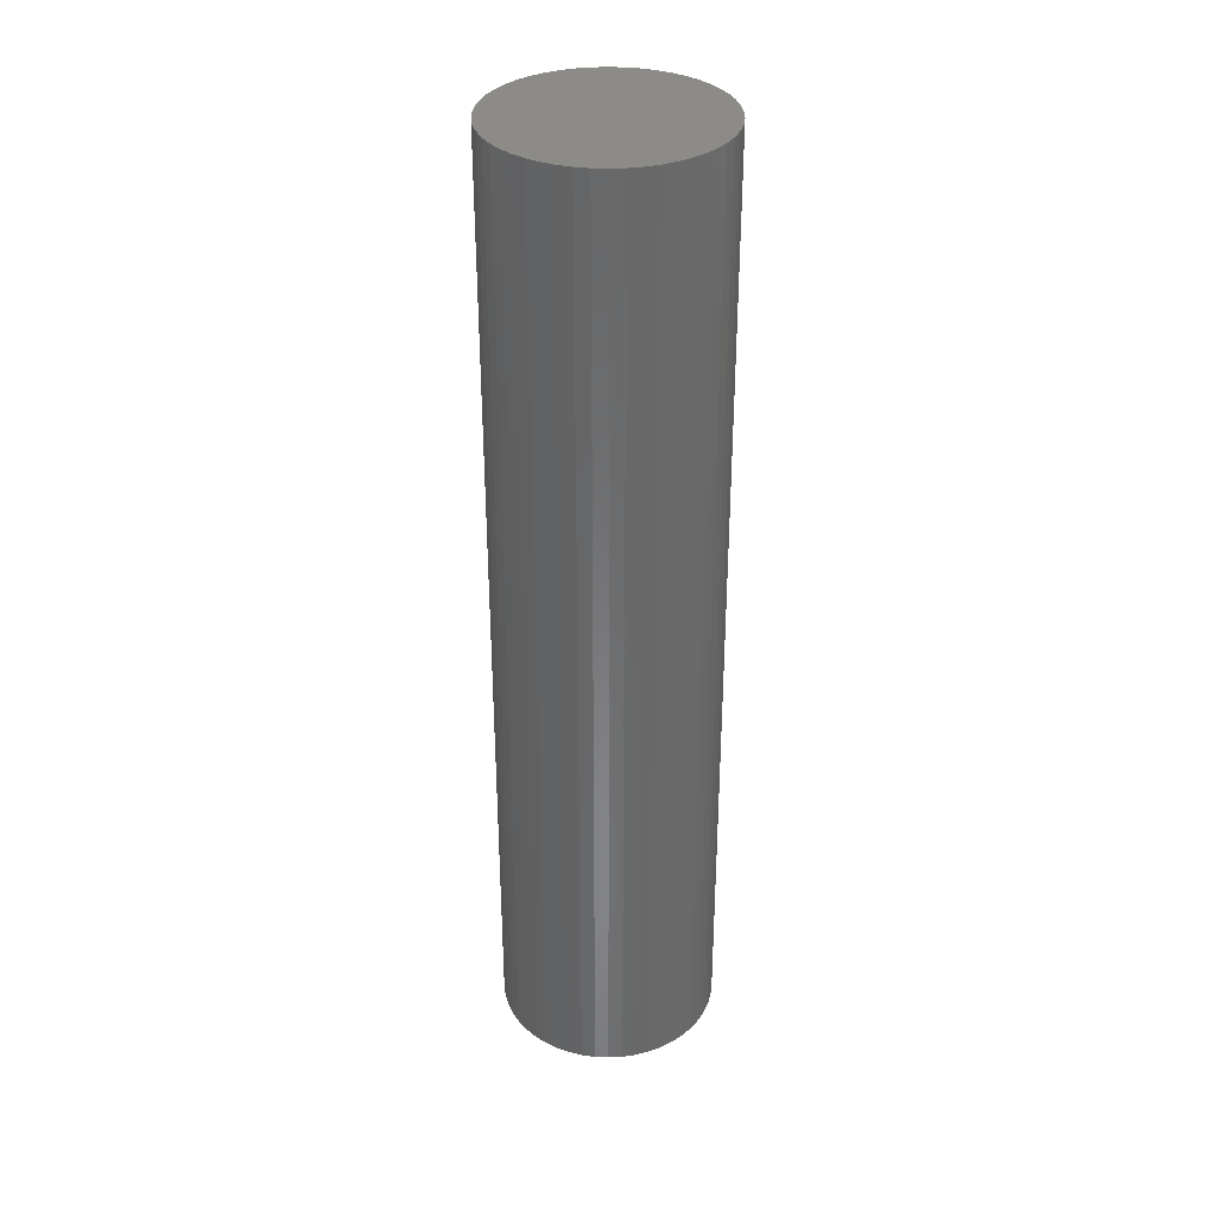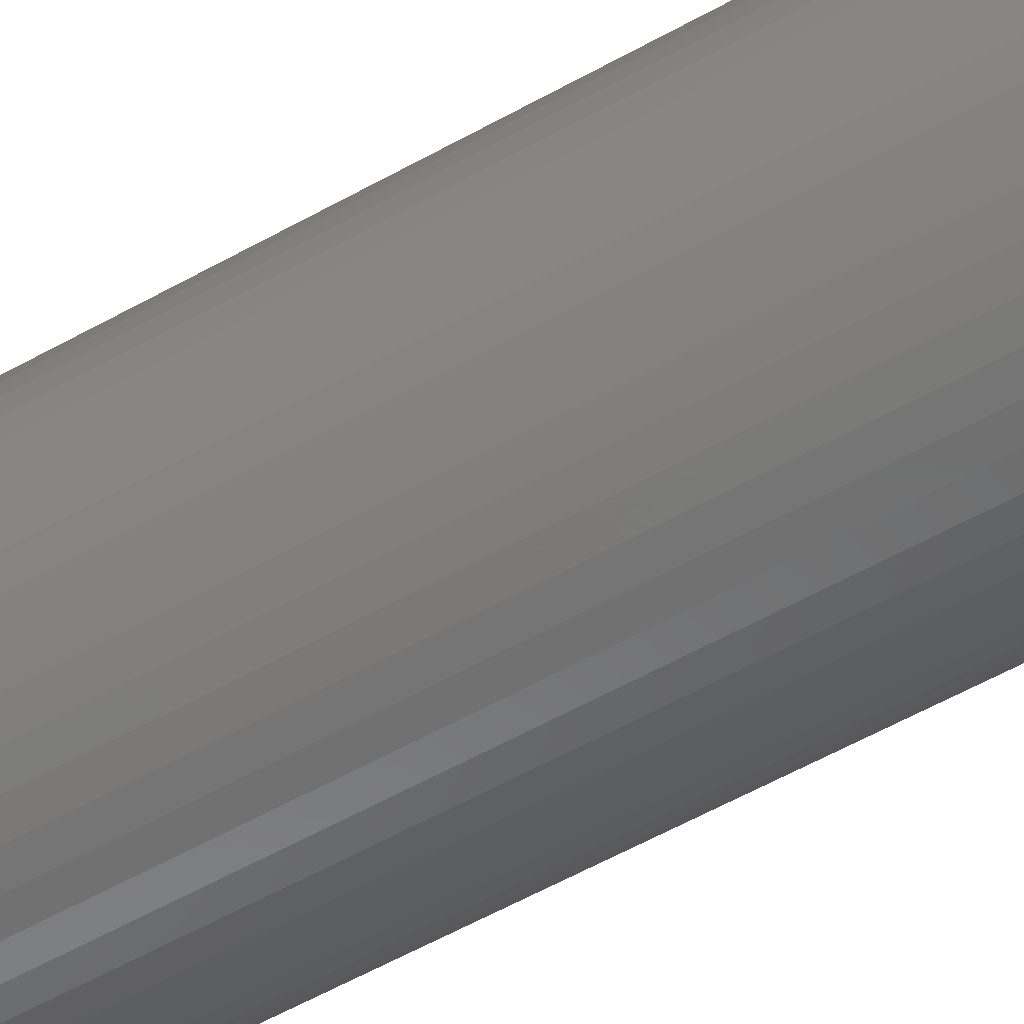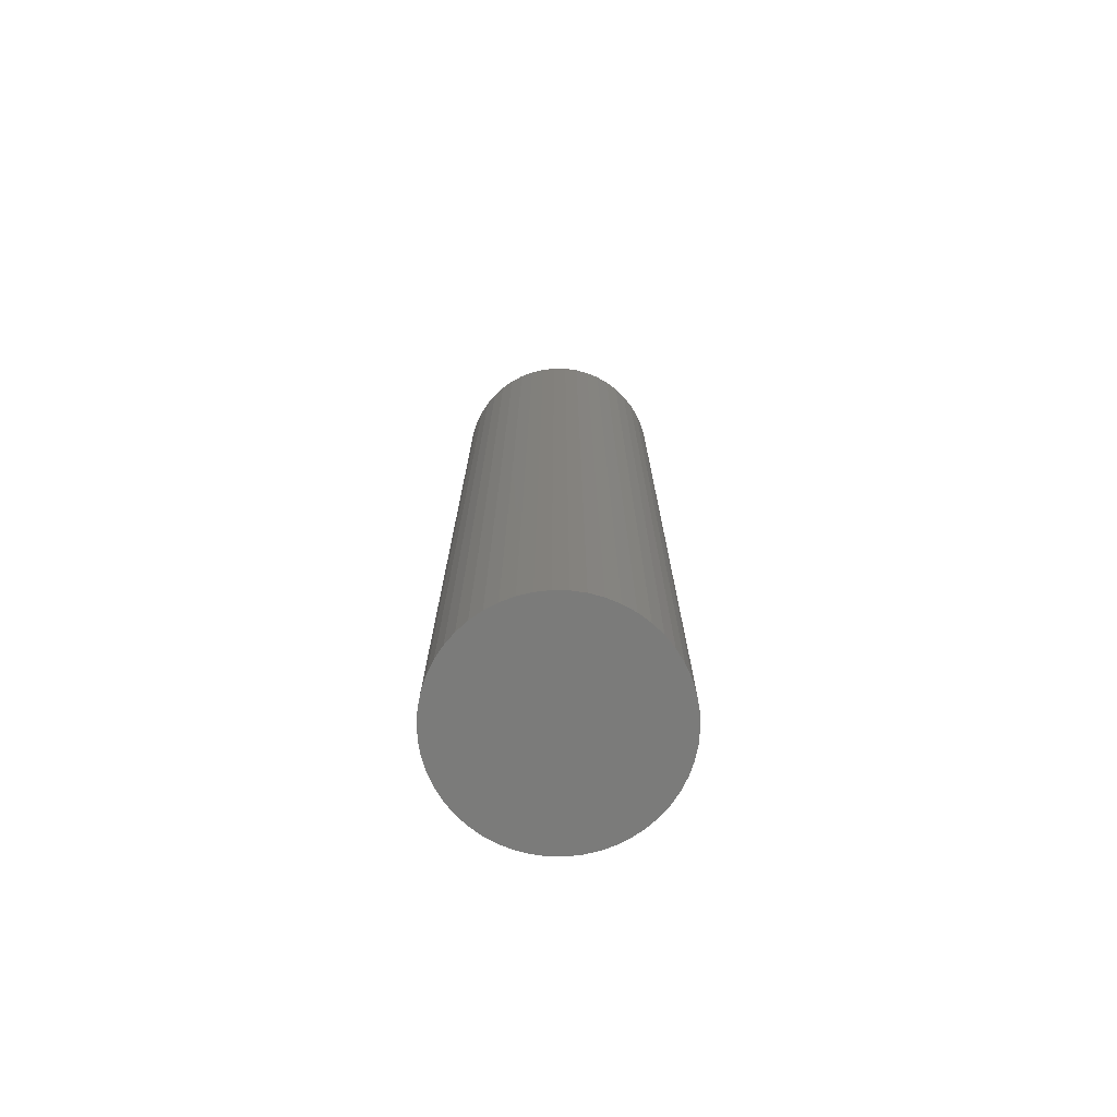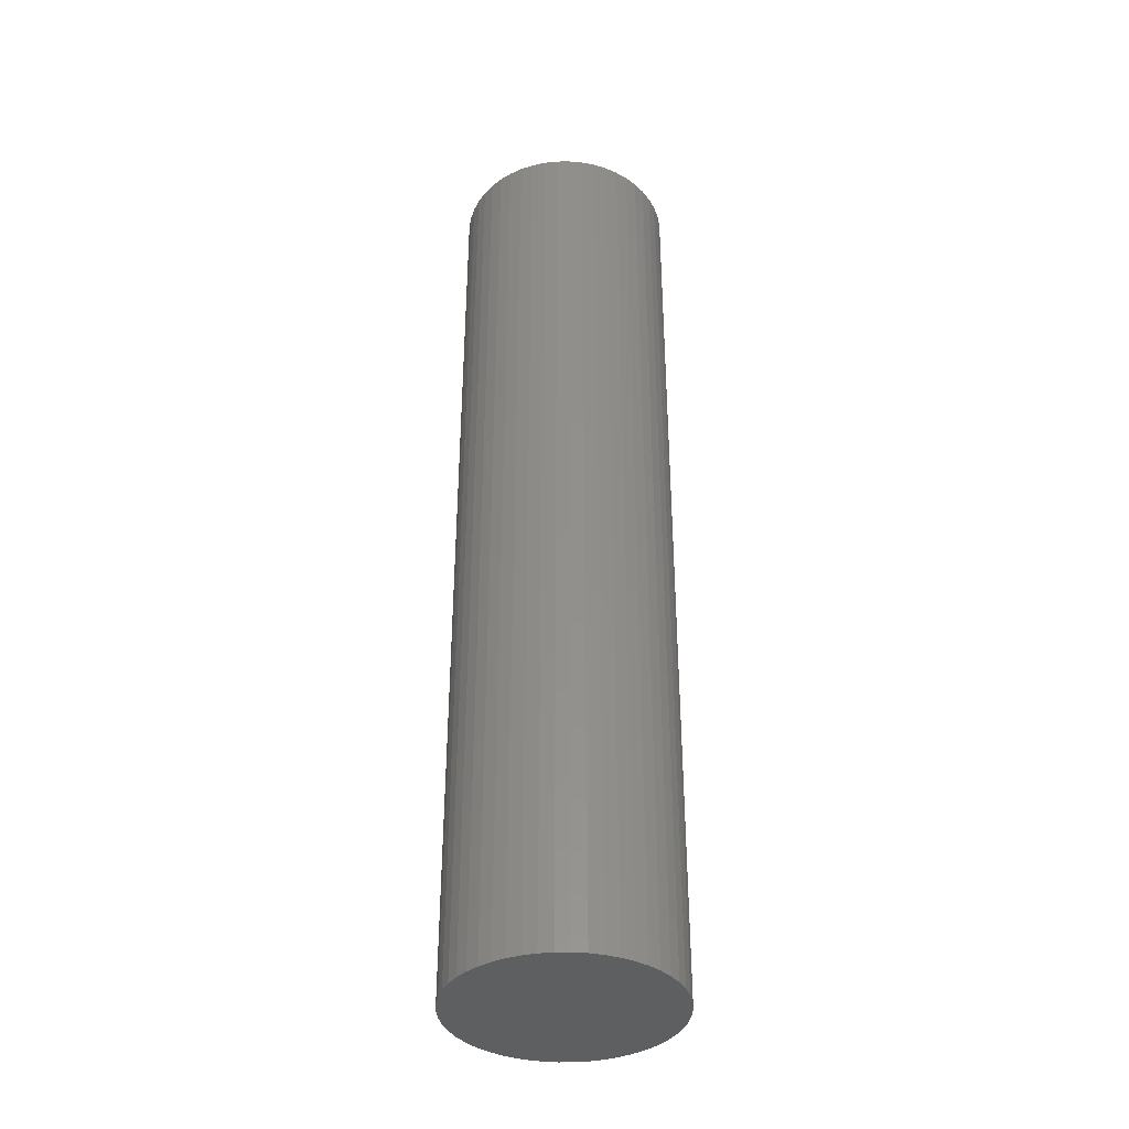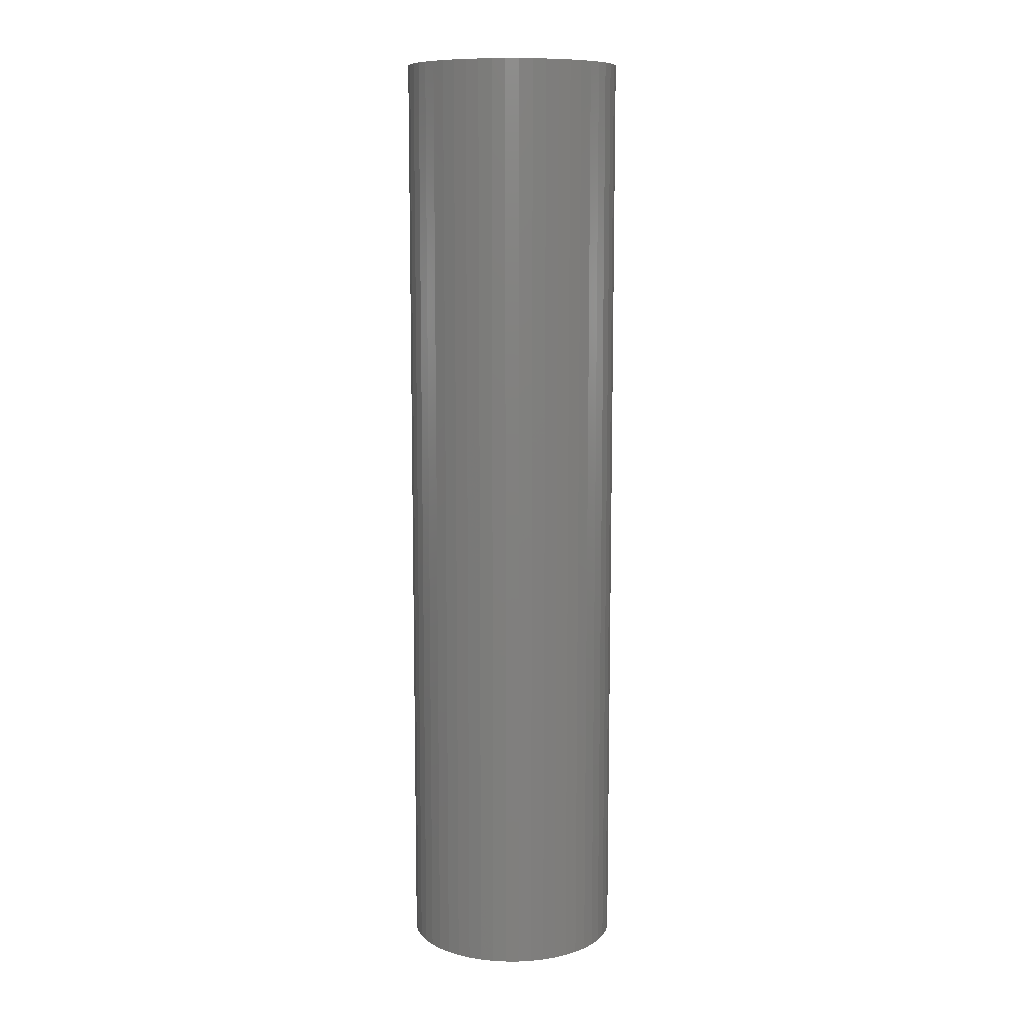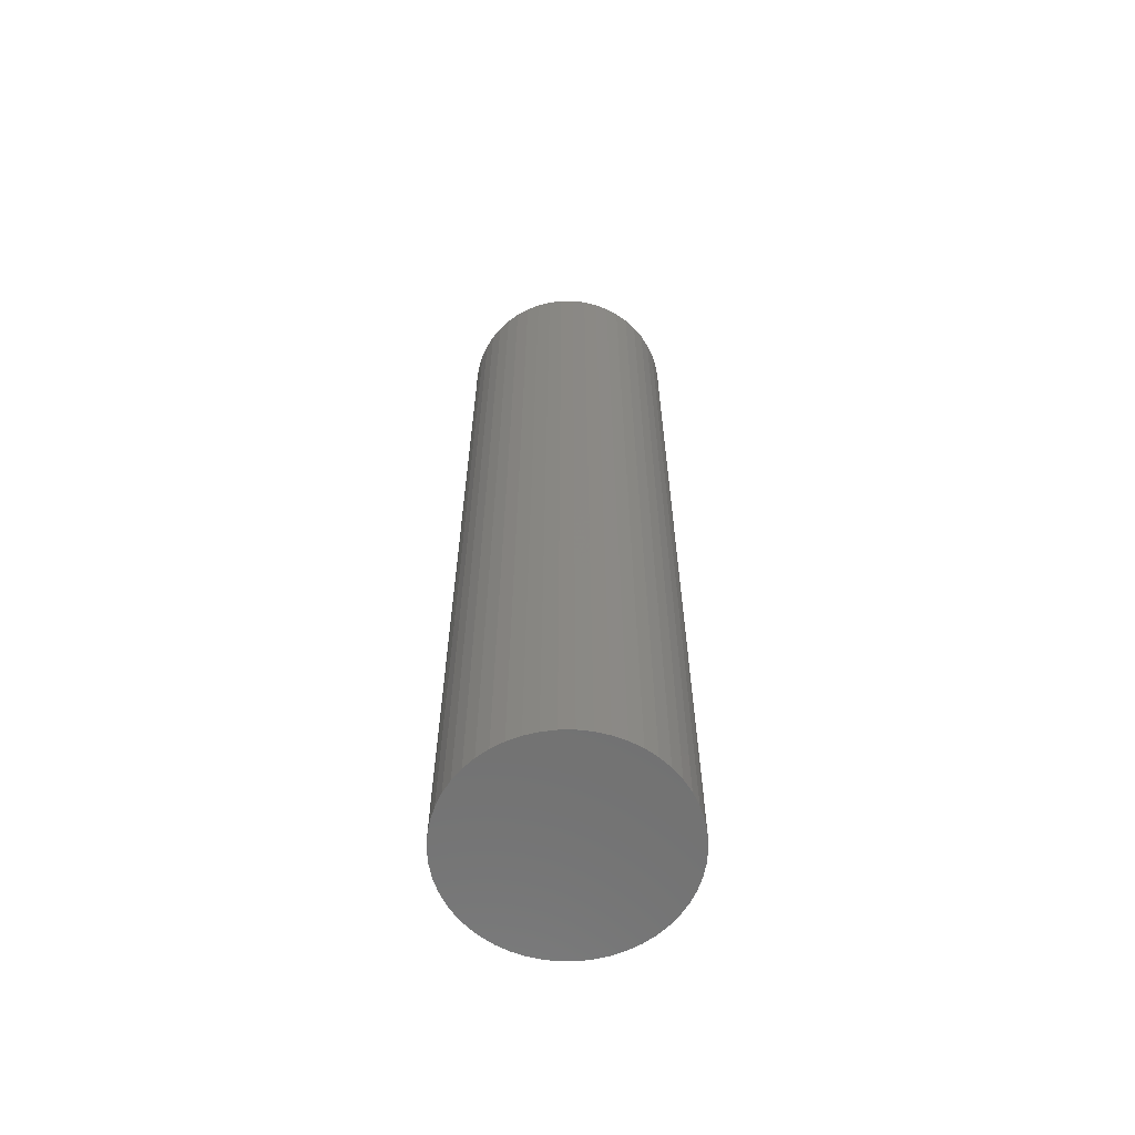
<metadata>
{"format":"stl","ext":"stl","renderer":"f3d","projection":"perspective","resolution":1024,"background":"white","views":[{"elev":34.4,"azim":168.9,"up":"+Z"},{"elev":-56.6,"azim":-59.5,"up":"+Y"},{"elev":-74.3,"azim":-87.2,"up":"+Z"},{"elev":-37.5,"azim":-114.5,"up":"+Z"},{"elev":10.0,"azim":-165.7,"up":"+Z"},{"elev":-62.7,"azim":65.1,"up":"+Z"}]}
</metadata>
<code>
# stl→obj: 100 verts, 196 faces
v 11.35 0 49.5
v 11.26 1.423 -49.5
v 11.26 1.423 49.5
v 11.35 0 -49.5
v -11.35 0 -49.5
v -11.26 1.423 49.5
v -11.26 1.423 -49.5
v -11.35 0 49.5
v 11.26 -1.423 49.5
v 10.99 2.823 49.5
v 10.99 -2.823 49.5
v 10.55 4.178 49.5
v 10.55 -4.178 49.5
v 9.946 5.468 49.5
v 9.946 -5.468 49.5
v 9.182 6.671 49.5
v 9.182 -6.671 49.5
v 8.274 7.77 49.5
v 8.274 -7.77 49.5
v 7.235 8.745 49.5
v 7.235 -8.745 49.5
v 6.082 9.583 49.5
v 6.082 -9.583 49.5
v 4.833 10.27 49.5
v 4.833 -10.27 49.5
v 3.507 10.79 49.5
v 3.507 -10.79 49.5
v 2.127 11.15 49.5
v 2.127 -11.15 49.5
v 0.7127 11.33 49.5
v 0.7127 -11.33 49.5
v -0.7127 11.33 49.5
v -0.7127 -11.33 49.5
v -2.127 11.15 49.5
v -2.127 -11.15 49.5
v -3.507 10.79 49.5
v -3.507 -10.79 49.5
v -4.833 10.27 49.5
v -4.833 -10.27 49.5
v -6.082 9.583 49.5
v -6.082 -9.583 49.5
v -7.235 8.745 49.5
v -7.235 -8.745 49.5
v -8.274 7.77 49.5
v -8.274 -7.77 49.5
v -9.182 6.671 49.5
v -9.182 -6.671 49.5
v -9.946 5.468 49.5
v -9.946 -5.468 49.5
v -10.55 4.178 49.5
v -10.55 -4.178 49.5
v -10.99 2.823 49.5
v -10.99 -2.823 49.5
v -11.26 -1.423 49.5
v 0.7127 11.33 -49.5
v -0.7127 11.33 -49.5
v 11.26 -1.423 -49.5
v 10.99 -2.823 -49.5
v 10.99 2.823 -49.5
v 10.55 -4.178 -49.5
v 10.55 4.178 -49.5
v 9.946 -5.468 -49.5
v 9.946 5.468 -49.5
v 9.182 -6.671 -49.5
v 9.182 6.671 -49.5
v 8.274 -7.77 -49.5
v 8.274 7.77 -49.5
v 7.235 -8.745 -49.5
v 7.235 8.745 -49.5
v 6.082 -9.583 -49.5
v 6.082 9.583 -49.5
v 4.833 -10.27 -49.5
v 4.833 10.27 -49.5
v 3.507 -10.79 -49.5
v 3.507 10.79 -49.5
v 2.127 -11.15 -49.5
v 2.127 11.15 -49.5
v 0.7127 -11.33 -49.5
v -0.7127 -11.33 -49.5
v -2.127 -11.15 -49.5
v -2.127 11.15 -49.5
v -3.507 -10.79 -49.5
v -3.507 10.79 -49.5
v -4.833 -10.27 -49.5
v -4.833 10.27 -49.5
v -6.082 -9.583 -49.5
v -6.082 9.583 -49.5
v -7.235 -8.745 -49.5
v -7.235 8.745 -49.5
v -8.274 -7.77 -49.5
v -8.274 7.77 -49.5
v -9.182 -6.671 -49.5
v -9.182 6.671 -49.5
v -9.946 -5.468 -49.5
v -9.946 5.468 -49.5
v -10.55 -4.178 -49.5
v -10.55 4.178 -49.5
v -10.99 -2.823 -49.5
v -10.99 2.823 -49.5
v -11.26 -1.423 -49.5
f 1 2 3
f 2 1 4
f 5 6 7
f 6 5 8
f 3 9 1
f 10 9 3
f 10 11 9
f 12 11 10
f 12 13 11
f 14 13 12
f 14 15 13
f 16 15 14
f 16 17 15
f 18 17 16
f 18 19 17
f 20 19 18
f 20 21 19
f 22 21 20
f 22 23 21
f 24 23 22
f 24 25 23
f 26 25 24
f 26 27 25
f 28 27 26
f 28 29 27
f 30 29 28
f 30 31 29
f 32 31 30
f 32 33 31
f 34 33 32
f 34 35 33
f 36 35 34
f 36 37 35
f 38 37 36
f 38 39 37
f 40 39 38
f 40 41 39
f 42 41 40
f 42 43 41
f 44 43 42
f 44 45 43
f 46 45 44
f 46 47 45
f 48 47 46
f 48 49 47
f 50 49 48
f 50 51 49
f 52 51 50
f 52 53 51
f 6 53 52
f 6 54 53
f 54 6 8
f 55 32 30
f 32 55 56
f 57 2 4
f 58 2 57
f 58 59 2
f 60 59 58
f 60 61 59
f 62 61 60
f 62 63 61
f 64 63 62
f 64 65 63
f 66 65 64
f 66 67 65
f 68 67 66
f 68 69 67
f 70 69 68
f 70 71 69
f 72 71 70
f 72 73 71
f 74 73 72
f 74 75 73
f 76 75 74
f 76 77 75
f 78 77 76
f 78 55 77
f 79 55 78
f 79 56 55
f 80 56 79
f 80 81 56
f 82 81 80
f 82 83 81
f 84 83 82
f 84 85 83
f 86 85 84
f 86 87 85
f 88 87 86
f 88 89 87
f 90 89 88
f 90 91 89
f 92 91 90
f 92 93 91
f 94 93 92
f 94 95 93
f 96 95 94
f 96 97 95
f 98 97 96
f 98 99 97
f 100 99 98
f 100 7 99
f 7 100 5
f 67 20 18
f 20 67 69
f 89 44 42
f 44 89 91
f 83 38 36
f 38 83 85
f 12 63 14
f 63 12 61
f 3 59 10
f 59 3 2
f 75 28 26
f 28 75 77
f 71 24 22
f 24 71 73
f 97 48 95
f 48 97 50
f 99 50 97
f 50 99 52
f 56 34 32
f 34 56 81
f 94 51 96
f 51 94 49
f 74 25 27
f 25 74 72
f 14 65 16
f 65 14 63
f 73 26 24
f 26 73 75
f 69 22 20
f 22 69 71
f 93 44 91
f 44 93 46
f 85 40 38
f 40 85 87
f 9 4 1
f 4 9 57
f 72 23 25
f 23 72 70
f 68 19 21
f 19 68 66
f 17 62 15
f 62 17 64
f 11 57 9
f 57 11 58
f 79 31 33
f 31 79 78
f 10 61 12
f 61 10 59
f 16 67 18
f 67 16 65
f 77 30 28
f 30 77 55
f 95 46 93
f 46 95 48
f 7 52 99
f 52 7 6
f 87 42 40
f 42 87 89
f 81 36 34
f 36 81 83
f 19 64 17
f 64 19 66
f 15 60 13
f 60 15 62
f 84 37 39
f 37 84 82
f 90 47 92
f 47 90 45
f 92 49 94
f 49 92 47
f 96 53 98
f 53 96 51
f 98 54 100
f 54 98 53
f 100 8 5
f 8 100 54
f 76 27 29
f 27 76 74
f 78 29 31
f 29 78 76
f 70 21 23
f 21 70 68
f 13 58 11
f 58 13 60
f 80 33 35
f 33 80 79
f 90 43 45
f 43 90 88
f 88 41 43
f 41 88 86
f 82 35 37
f 35 82 80
f 86 39 41
f 39 86 84

</code>
